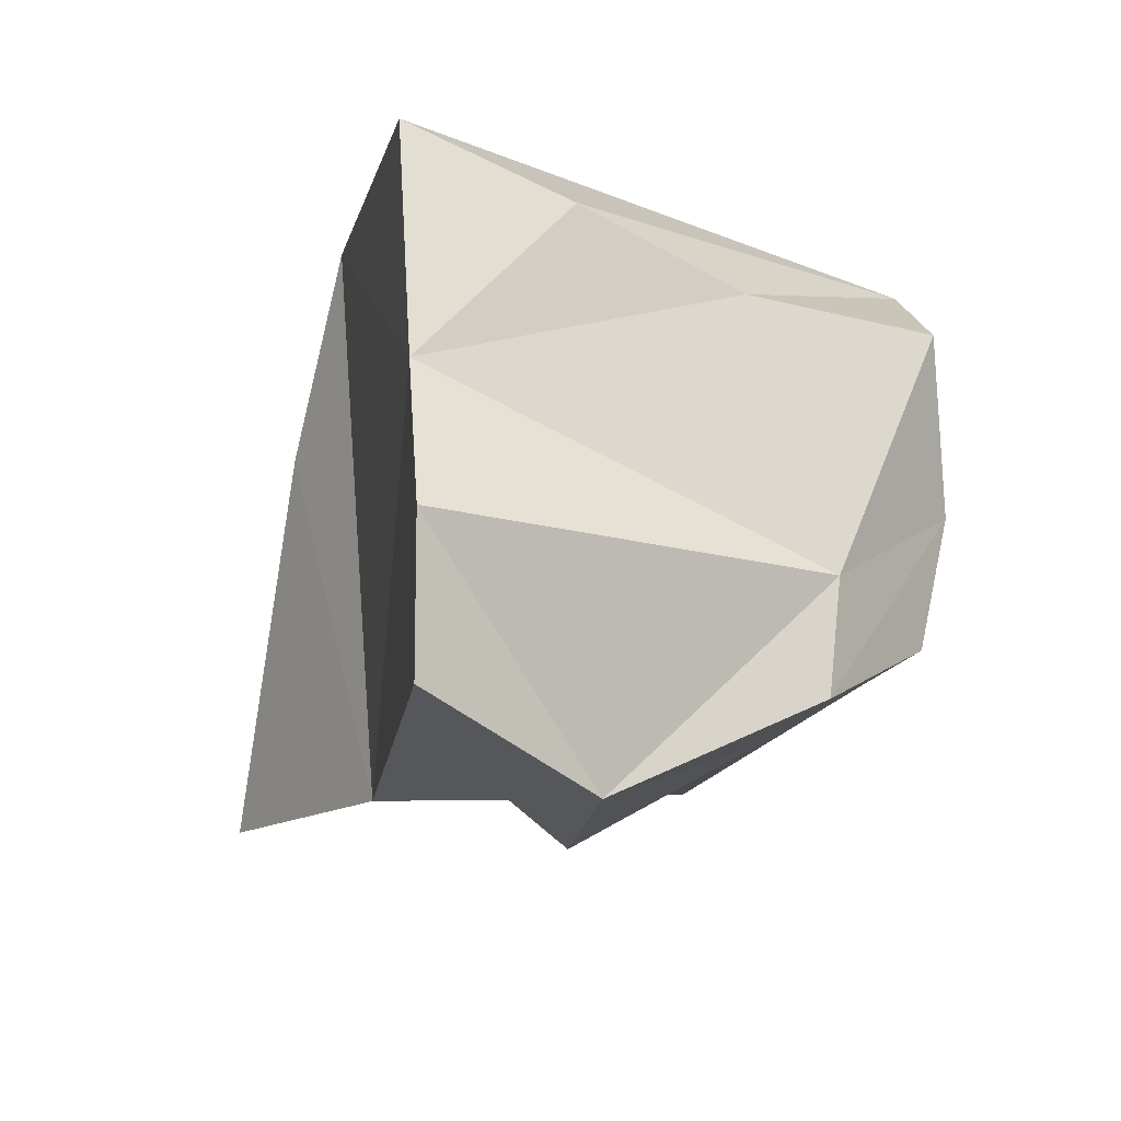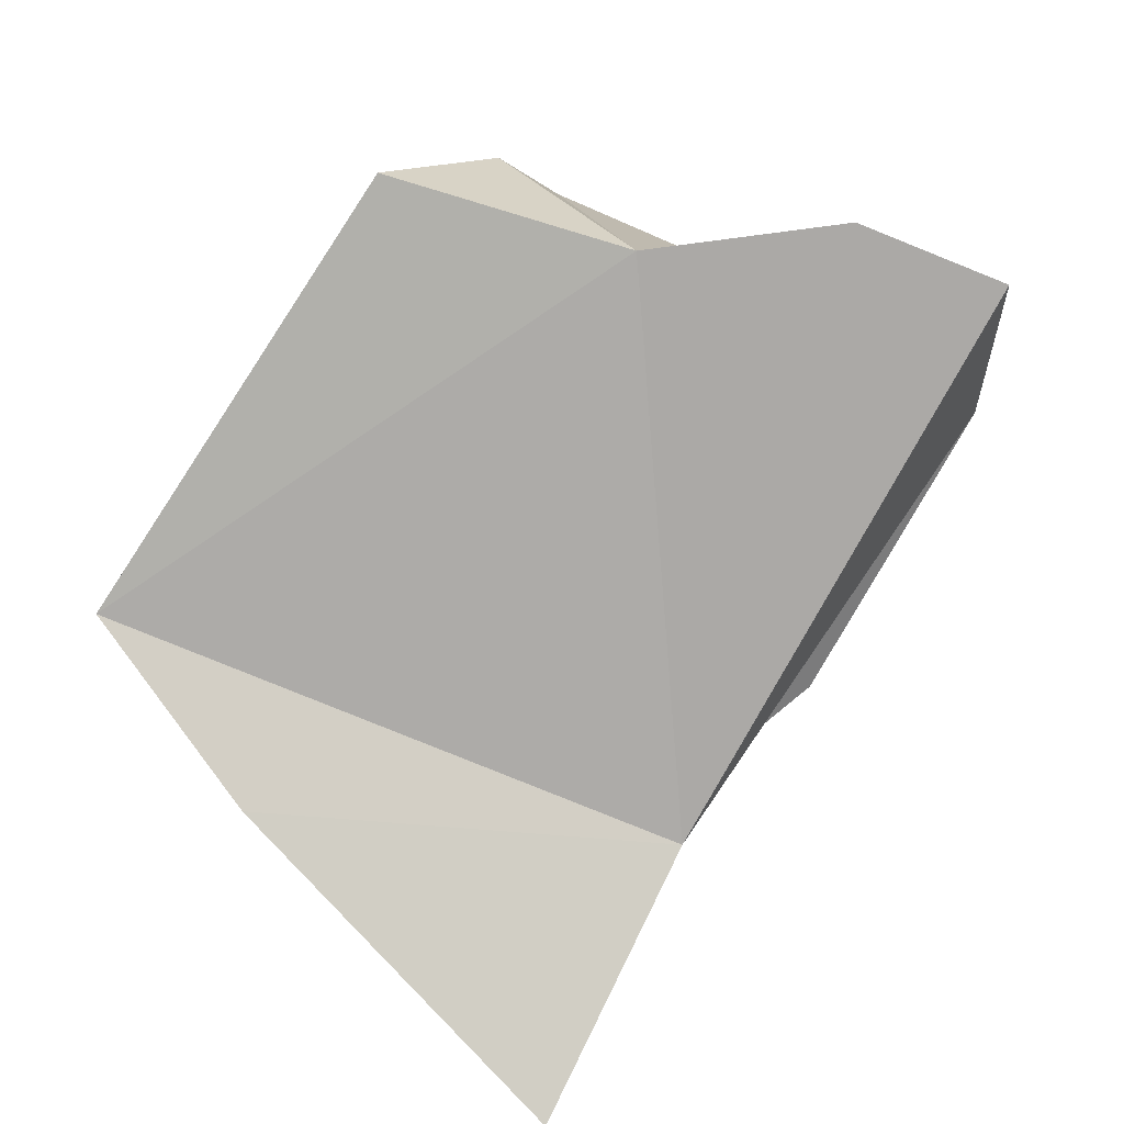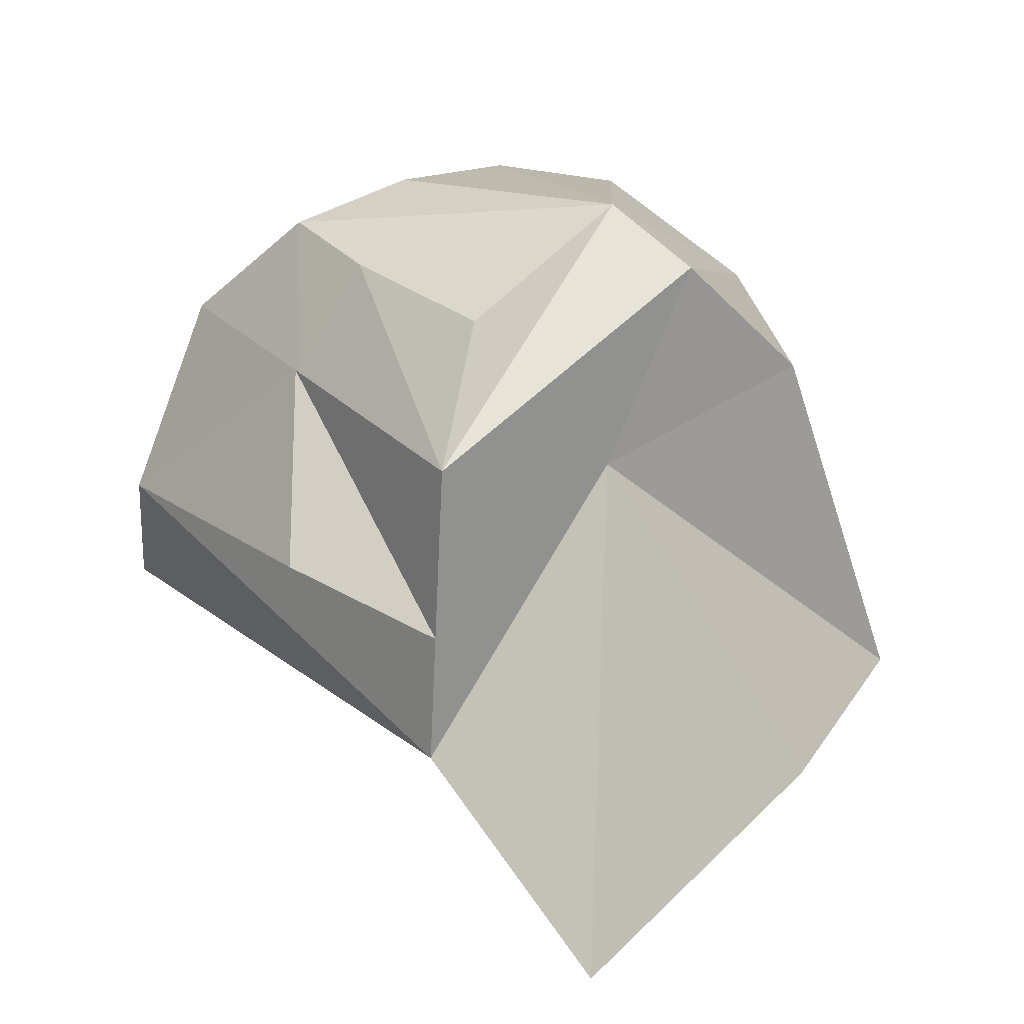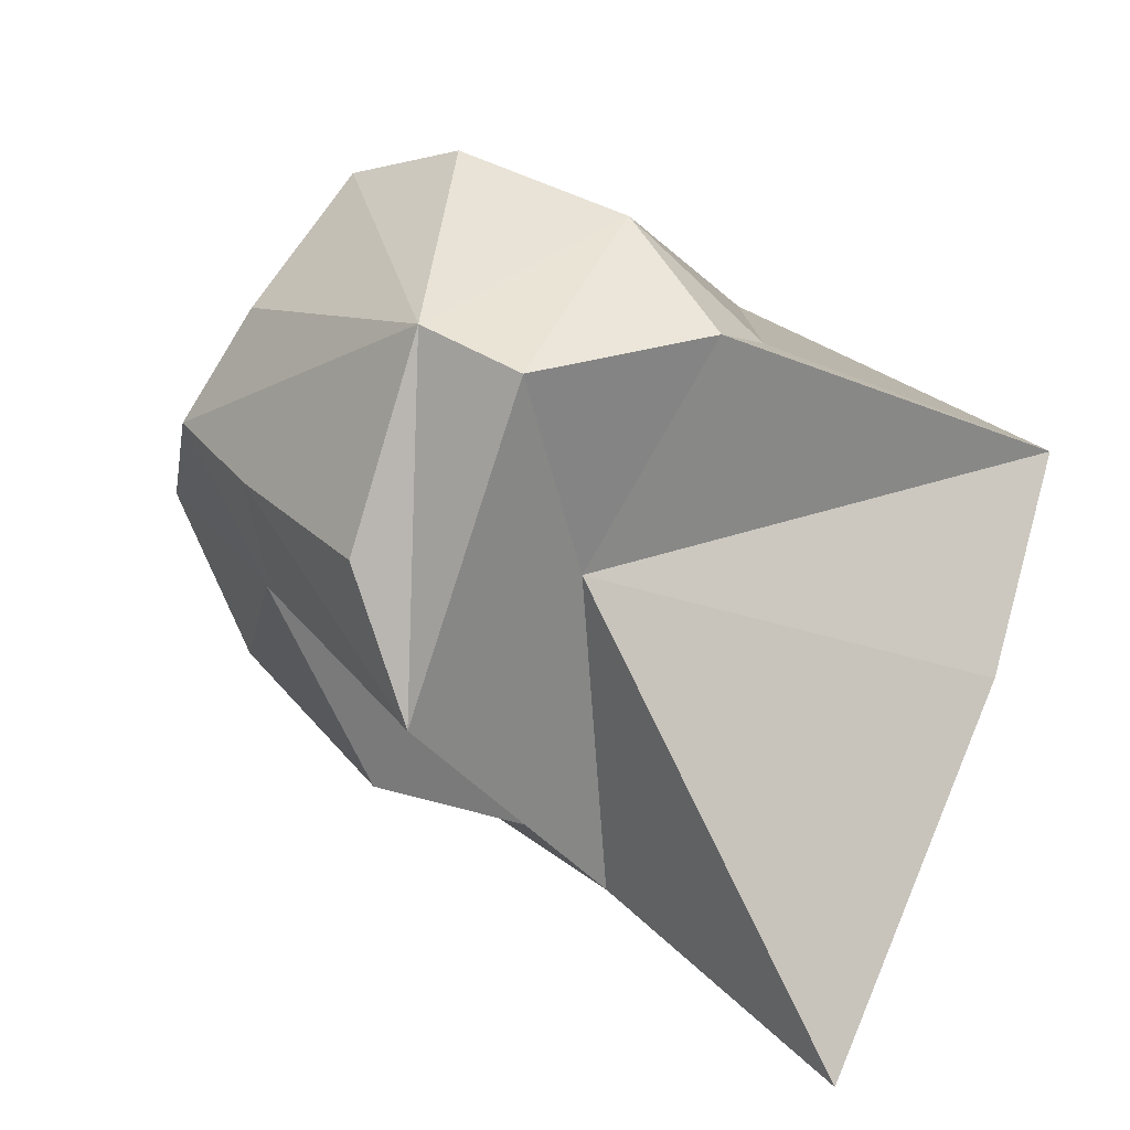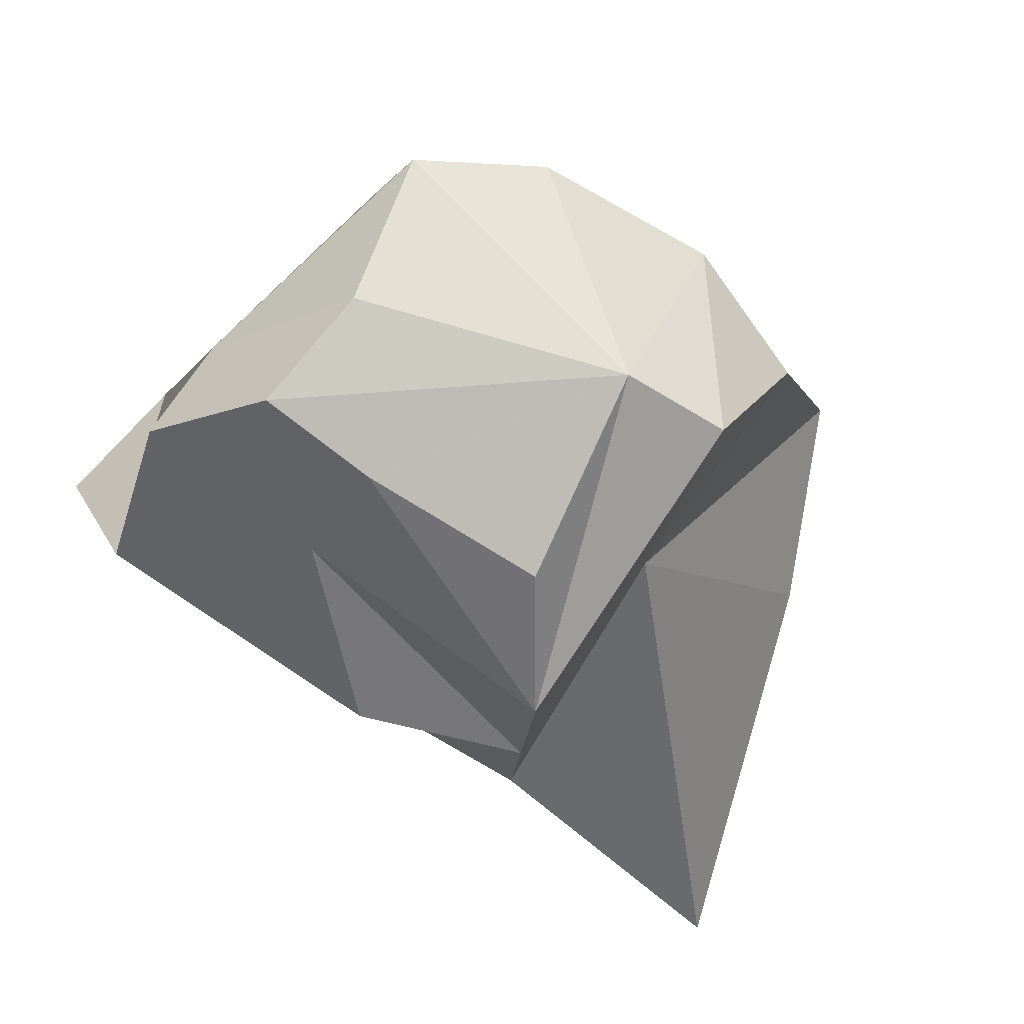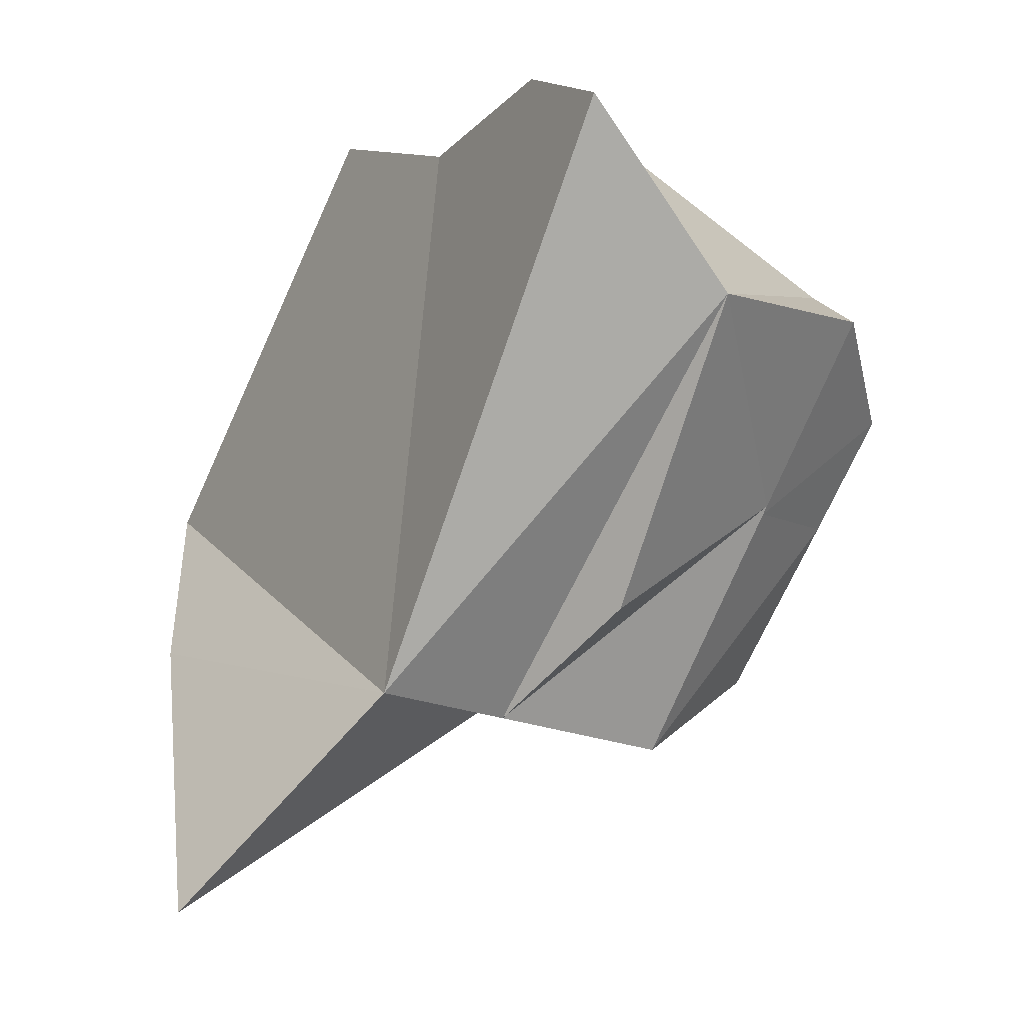
<metadata>
{"format":"obj","ext":"obj","renderer":"f3d","projection":"perspective","resolution":1024,"background":"white","views":[{"elev":44.1,"azim":85.6,"up":"+Z"},{"elev":-70.0,"azim":4.3,"up":"+Y"},{"elev":16.3,"azim":176.2,"up":"+Y"},{"elev":-46.2,"azim":-142.9,"up":"+Z"},{"elev":66.7,"azim":156.6,"up":"+Y"},{"elev":-13.5,"azim":61.3,"up":"+Z"}]}
</metadata>
<code>
v 0.09254 0.05779 0.04755
v 0.1289 0.0507 0.02585
v 0.1589 -0.02828 0.01636
v 0.03477 -0.1066 -0.1204
v 0.03261 -0.05389 -0.1259
v 0.02972 0.01673 -0.1332
v -0.07282 0.08452 -0.07816
v -0.0388 0.006423 -0.08924
v 0.1642 -0.08787 0.08162
v 0.03276 -0.0836 0.1029
v 0.1108 -0.08407 0.1075
v -0.1044 0.06561 0.003964
v -0.1214 0.03624 -0.04605
v -0.05638 -0.08249 0.1376
v -0.1721 -0.1085 -0.01088
v -0.1208 0.007637 -0.02252
v 0.08696 0.03634 -0.04139
v 0.08491 0.09132 0.0004722
v 0.08514 0.03571 -0.04432
v -0.01572 -0.02307 0.1277
v 0.03952 0.106 0.02066
v -0.04383 0.106 -0.05131
v 0.01529 0.06824 -0.09919
v 0.05965 0.08045 -0.04029
v 0.004222 0.03445 0.09989
v -0.05359 0.1005 0.04763
v -0.1242 -0.1331 -0.08201
v -0.02278 -0.1653 -0.2018
v -0.005192 0.1048 0.06931
v 0.09027 -0.0342 -0.09026
o group264955599
g mesh264955599
f 3 2 1
f 8 7 6 5 4
f 11 10 4 9
f 7 13 12
f 4 5 3
f 16 15 14
f 17 2 3
f 17 19 18 2
f 1 10 11
f 20 14 10
f 2 21 1
f 24 23 22
f 13 16 12
f 26 20 25
f 19 6 24
f 5 6 19 17
f 8 13 7
f 8 28 27
f 22 23 6
f 6 23 24
f 18 24 22
f 19 24 18
f 2 18 21
f 21 18 22
f 1 21 29
f 29 21 22
f 26 29 22
f 25 29 26
f 1 29 25
f 1 25 10
f 10 25 20
f 14 20 26
f 12 26 22
f 14 26 12
f 14 12 16
f 15 16 13
f 4 28 8
f 27 28 4
f 8 27 15
f 15 27 4
f 10 14 15
f 8 15 13
f 10 15 4
f 11 9 3
f 3 9 4
f 1 11 3
f 3 30 17
f 17 30 5
f 5 30 3
f 12 22 7
f 7 22 6

</code>
